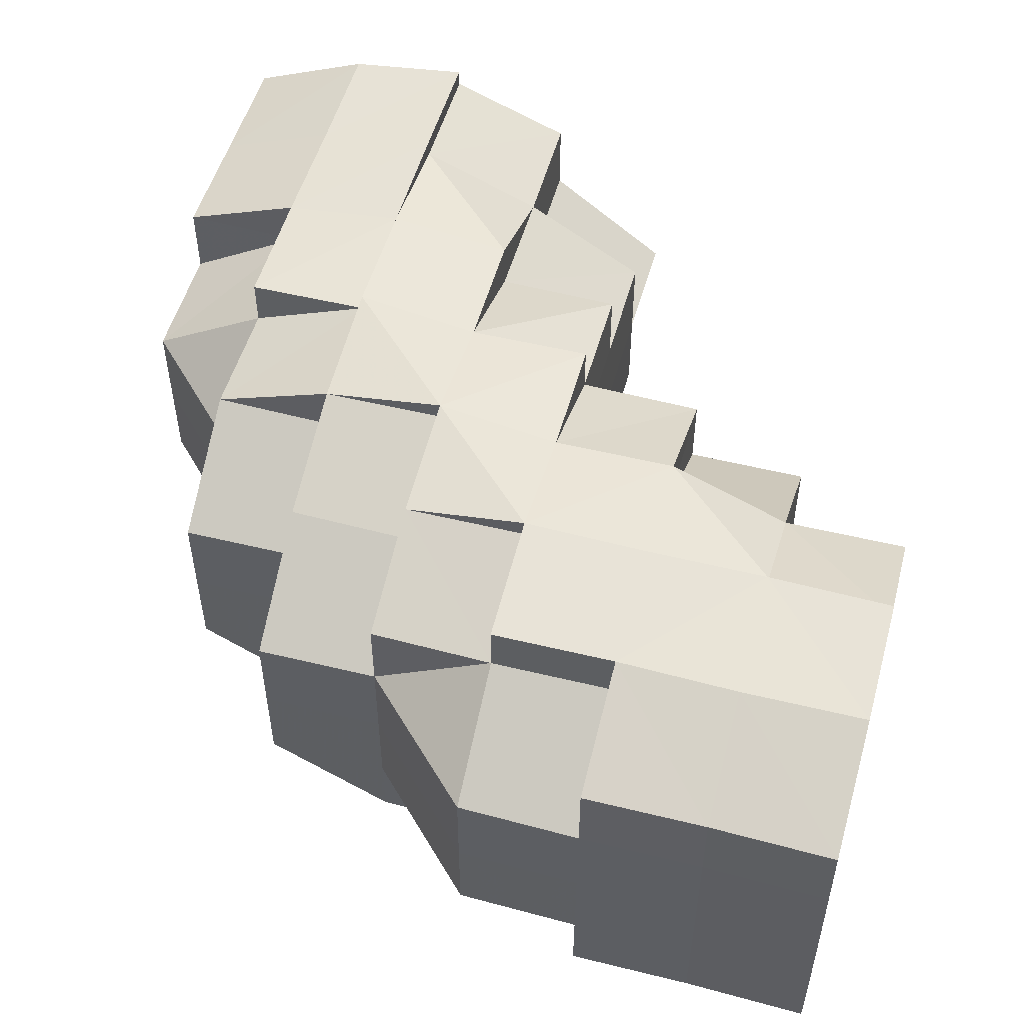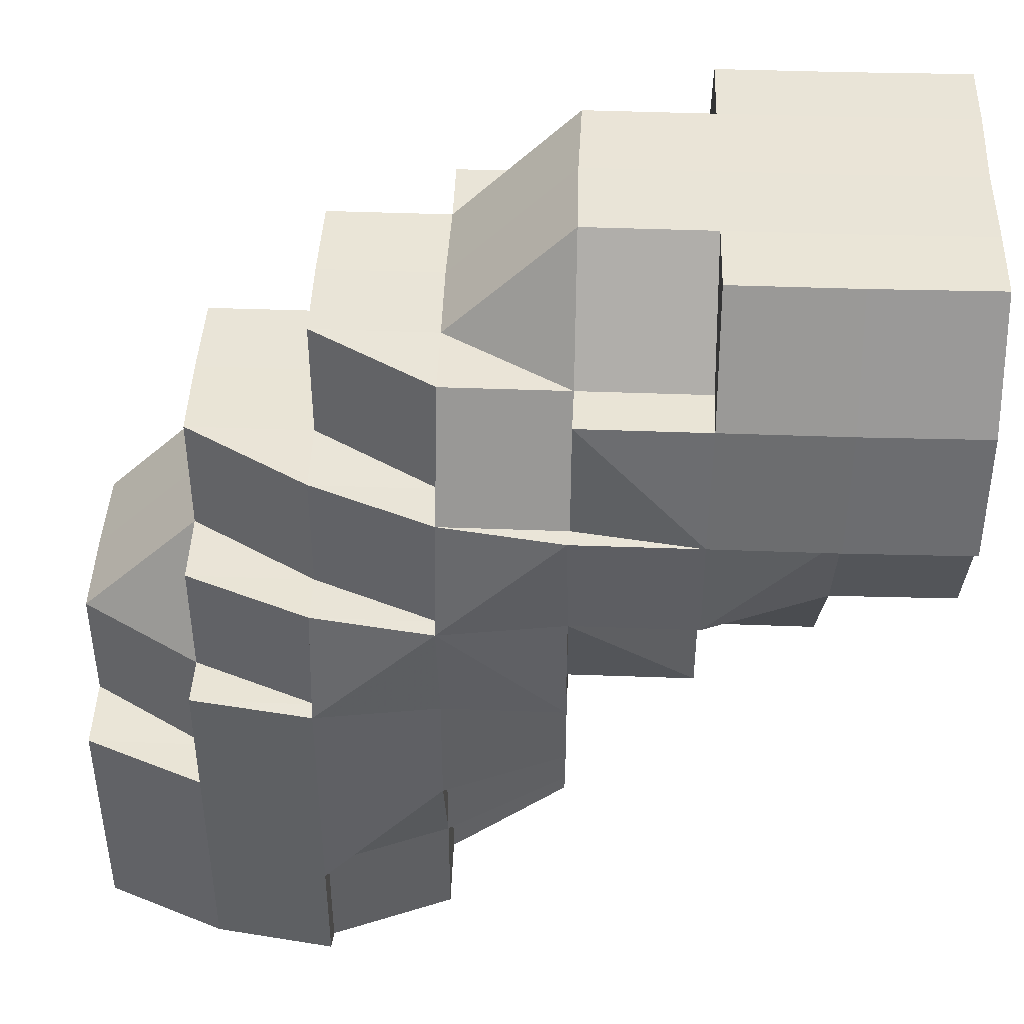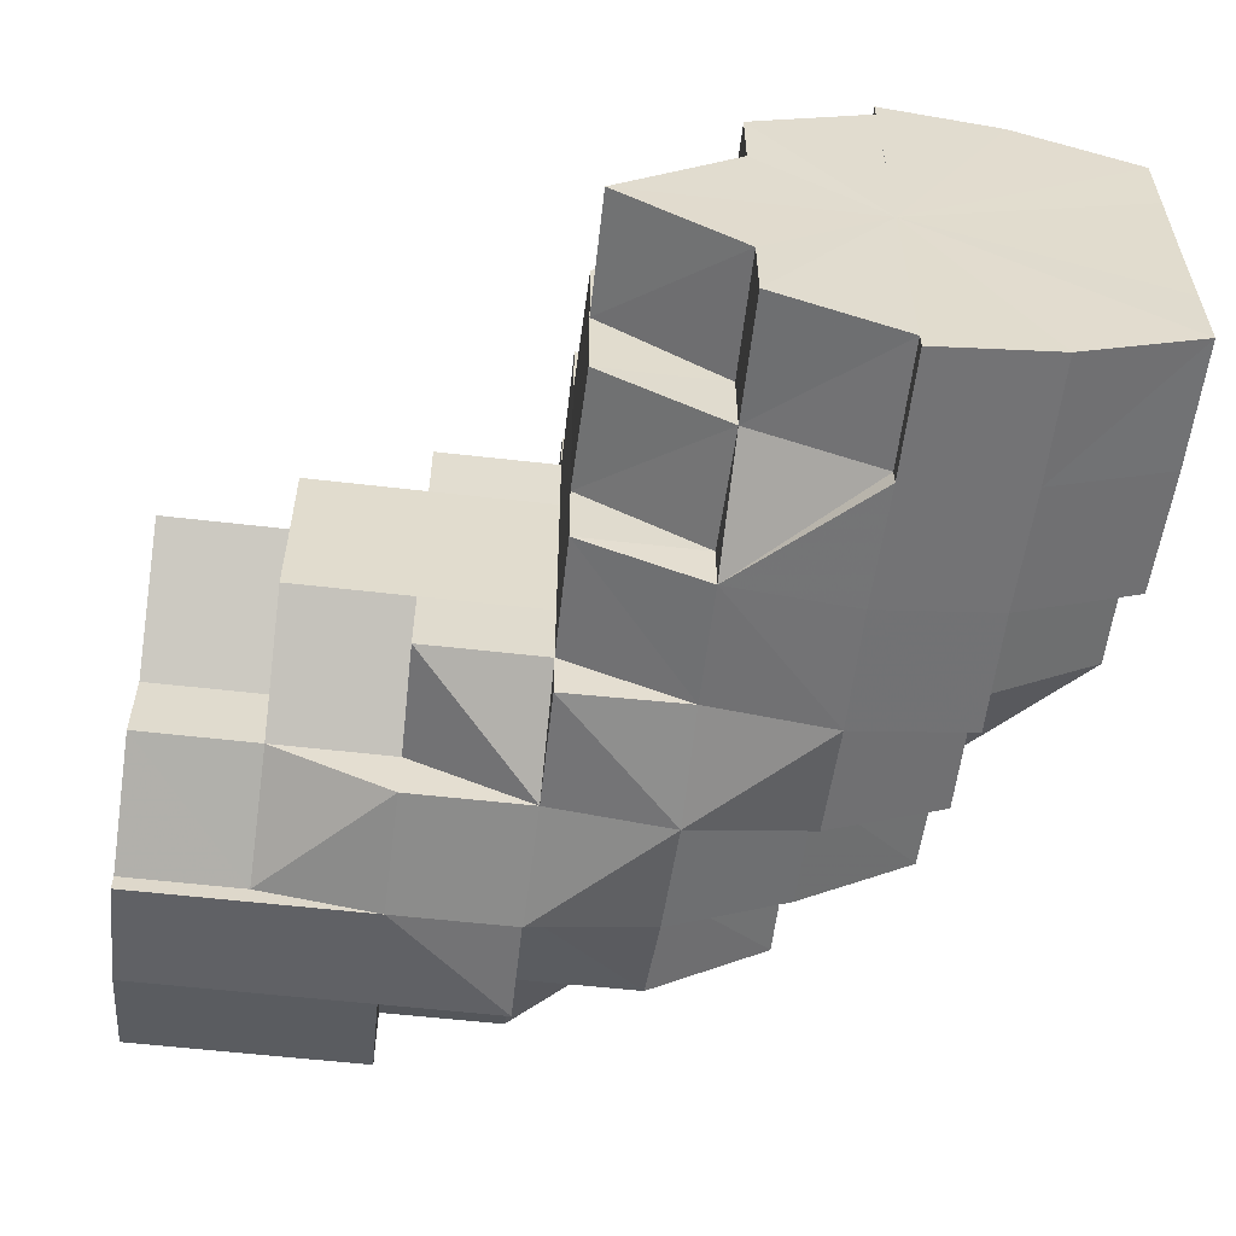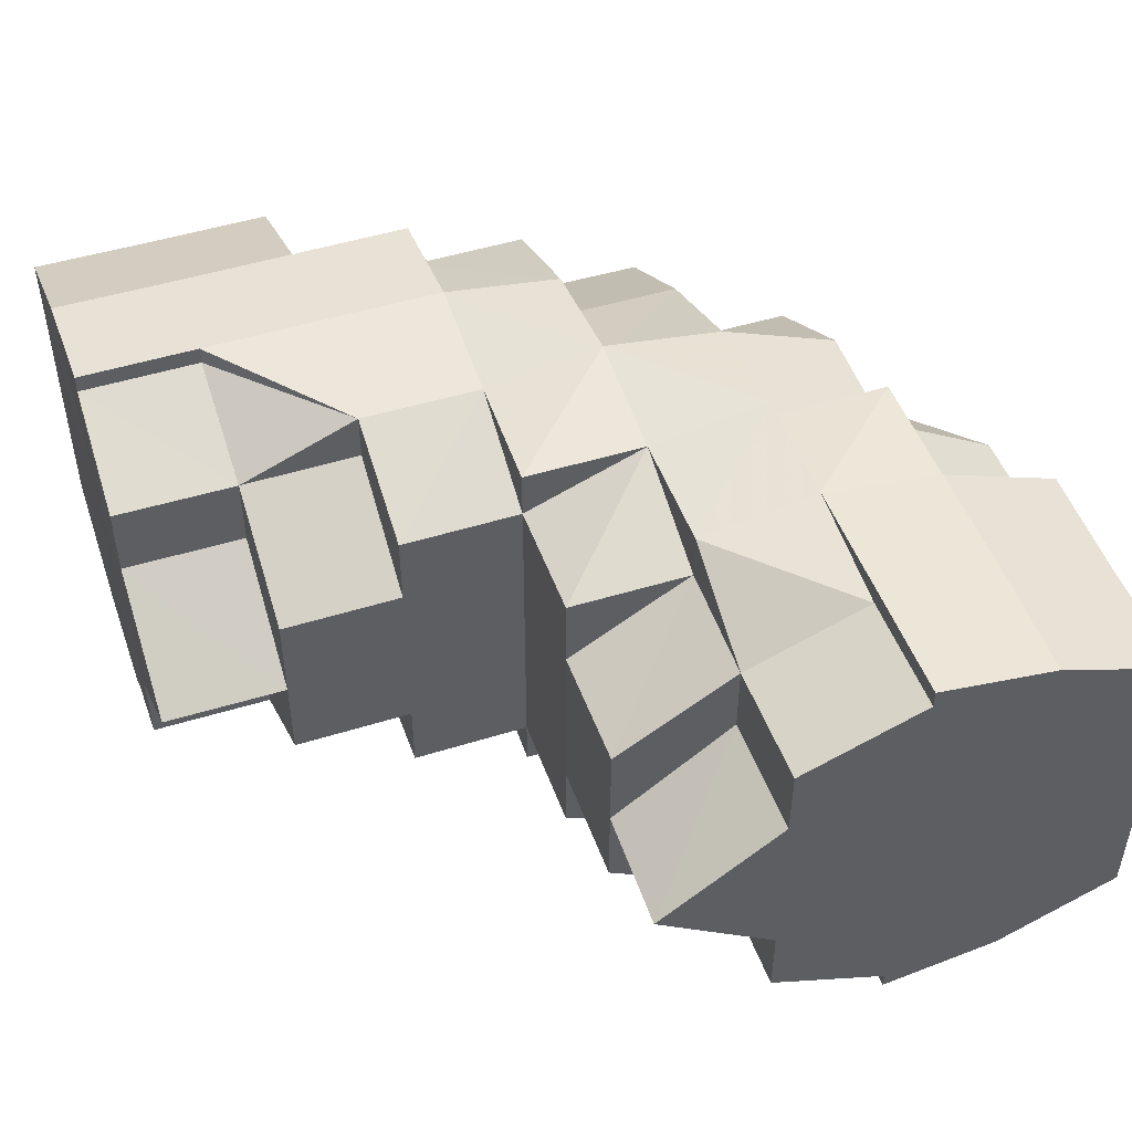
<metadata>
{"format":"obj","ext":"obj","renderer":"f3d","projection":"perspective","resolution":1024,"background":"white","views":[{"elev":52.7,"azim":-74.5,"up":"+Z"},{"elev":43.5,"azim":2.4,"up":"+Y"},{"elev":-56.4,"azim":83.2,"up":"+Z"},{"elev":48.9,"azim":70.9,"up":"+Z"}]}
</metadata>
<code>
o 4059
v 2205 1906 18.53
v 2205 1906 18.53
v 2205 1906 18.53
v 2205 1906 18.53
v 2205 1906 18.52
v 2205 1906 18.53
v 2205 1906 18.52
v 2205 1906 18.52
v 2205 1906 18.52
v 2205 1906 18.53
v 2205 1906 18.52
v 2205 1906 18.53
v 2205 1906 18.52
v 2205 1906 18.52
v 2205 1906 18.52
v 2205 1906 18.52
v 2205 1906 18.52
v 2205 1906 18.52
v 2205 1906 18.52
v 2205 1906 18.52
v 2205 1906 18.52
v 2205 1906 18.52
v 2205 1906 18.52
v 2205 1906 18.52
v 2205 1906 18.52
v 2205 1906 18.52
v 2205 1906 18.52
v 2205 1906 18.52
v 2205 1906 18.52
v 2205 1906 18.52
v 2205 1906 18.52
v 2205 1906 18.52
v 2205 1906 18.52
v 2205 1906 18.52
v 2205 1906 18.52
v 2205 1906 18.52
v 2205 1906 18.52
v 2205 1906 18.53
v 2205 1906 18.52
v 2205 1906 18.53
v 2205 1906 18.53
v 2205 1906 18.52
v 2205 1906 18.52
v 2205 1906 18.53
v 2205 1906 18.52
v 2205 1906 18.52
v 2205 1906 18.52
v 2205 1906 18.52
v 2205 1906 18.53
v 2205 1906 18.53
v 2205 1906 18.52
v 2205 1906 18.53
v 2205 1906 18.52
v 2205 1906 18.52
v 2205 1906 18.52
v 2205 1906 18.52
v 2205 1906 18.52
v 2205 1906 18.53
v 2205 1906 18.53
v 2205 1906 18.53
v 2205 1906 18.53
v 2205 1906 18.53
v 2205 1906 18.54
v 2205 1906 18.54
v 2205 1906 18.54
v 2205 1906 18.55
v 2205 1906 18.54
v 2205 1906 18.53
v 2205 1906 18.54
v 2205 1906 18.55
v 2205 1906 18.55
v 2205 1906 18.55
v 2205 1906 18.53
v 2205 1906 18.53
v 2205 1906 18.53
v 2205 1906 18.52
v 2205 1906 18.53
v 2205 1906 18.53
v 2205 1906 18.52
v 2205 1906 18.53
v 2205 1906 18.53
v 2205 1906 18.52
v 2205 1906 18.52
v 2205 1906 18.54
v 2205 1906 18.54
v 2205 1906 18.54
v 2205 1906 18.53
v 2205 1906 18.54
v 2205 1906 18.55
v 2205 1906 18.55
v 2205 1906 18.55
v 2205 1906 18.55
v 2205 1906 18.55
v 2205 1906 18.55
v 2205 1906 18.55
v 2205 1906 18.55
v 2205 1906 18.55
v 2205 1906 18.55
v 2205 1906 18.55
v 2205 1906 18.55
v 2205 1906 18.55
v 2205 1906 18.55
v 2205 1906 18.55
v 2205 1906 18.55
v 2205 1906 18.55
v 2205 1906 18.55
v 2205 1906 18.55
v 2205 1906 18.55
v 2205 1906 18.55
v 2205 1906 18.55
v 2205 1906 18.55
v 2205 1906 18.55
v 2205 1906 18.54
v 2205 1906 18.53
v 2205 1906 18.53
v 2205 1906 18.54
v 2205 1906 18.53
v 2205 1906 18.54
v 2205 1906 18.54
v 2205 1906 18.55
v 2205 1906 18.54
v 2205 1906 18.54
v 2205 1906 18.54
v 2205 1906 18.55
v 2205 1906 18.53
v 2205 1906 18.53
v 2205 1906 18.53
v 2205 1906 18.52
v 2205 1906 18.53
v 2205 1906 18.52
v 2205 1906 18.52
v 2205 1906 18.52
v 2205 1906 18.53
v 2205 1906 18.52
v 2205 1906 18.52
v 2205 1906 18.52
v 2205 1906 18.52
v 2205 1906 18.52
v 2205 1906 18.52
v 2205 1906 18.52
v 2205 1906 18.52
v 2205 1906 18.52
v 2205 1906 18.52
v 2205 1906 18.52
v 2205 1906 18.52
v 2205 1906 18.52
v 2205 1906 18.53
v 2205 1906 18.52
v 2205 1906 18.52
v 2205 1906 18.53
v 2205 1906 18.52
v 2205 1906 18.52
v 2205 1906 18.53
v 2205 1906 18.53
v 2205 1906 18.53
v 2205 1906 18.52
v 2205 1906 18.52
v 2205 1906 18.52
v 2205 1906 18.52
v 2205 1906 18.52
v 2205 1906 18.52
v 2205 1906 18.52
v 2205 1906 18.52
v 2205 1906 18.52
v 2205 1906 18.52
v 2205 1906 18.52
v 2205 1906 18.52
v 2205 1906 18.52
v 2205 1906 18.52
v 2205 1906 18.52
v 2205 1906 18.52
v 2205 1906 18.52
v 2205 1906 18.52
v 2205 1906 18.52
v 2205 1906 18.52
v 2205 1906 18.53
v 2205 1906 18.52
v 2205 1906 18.52
v 2205 1906 18.53
v 2205 1906 18.52
v 2205 1906 18.52
v 2205 1906 18.52
v 2205 1906 18.52
v 2205 1906 18.52
v 2205 1906 18.53
v 2205 1906 18.52
v 2205 1906 18.53
v 2205 1906 18.52
v 2205 1906 18.52
v 2205 1906 18.52
v 2205 1906 18.52
v 2205 1906 18.52
v 2205 1906 18.52
v 2205 1906 18.52
v 2205 1906 18.53
v 2205 1906 18.53
v 2205 1906 18.53
v 2205 1906 18.53
v 2205 1906 18.53
v 2205 1906 18.53
v 2205 1906 18.54
v 2205 1906 18.54
v 2205 1906 18.54
v 2205 1906 18.55
v 2205 1906 18.55
v 2205 1906 18.54
v 2205 1906 18.55
v 2205 1906 18.55
v 2205 1906 18.55
v 2205 1906 18.54
v 2205 1906 18.55
v 2205 1906 18.55
v 2205 1906 18.55
v 2205 1906 18.55
v 2205 1906 18.55
v 2205 1906 18.55
v 2205 1906 18.55
v 2205 1906 18.55
v 2205 1906 18.55
v 2205 1906 18.55
v 2205 1906 18.55
v 2205 1906 18.55
v 2205 1906 18.55
v 2205 1906 18.55
v 2205 1906 18.55
v 2205 1906 18.55
v 2205 1906 18.54
v 2205 1906 18.55
v 2205 1906 18.54
v 2205 1906 18.55
v 2205 1906 18.55
v 2205 1906 18.55
v 2205 1906 18.55
v 2205 1906 18.55
v 2205 1906 18.55
v 2205 1906 18.55
v 2205 1906 18.55
v 2205 1906 18.55
v 2205 1906 18.55
v 2205 1906 18.55
v 2205 1906 18.55
v 2205 1906 18.54
v 2205 1906 18.55
v 2205 1906 18.55
v 2205 1906 18.55
v 2205 1906 18.55
v 2205 1906 18.54
v 2205 1906 18.54
v 2205 1906 18.54
v 2205 1906 18.55
v 2205 1906 18.53
v 2205 1906 18.54
v 2205 1906 18.53
v 2205 1906 18.54
v 2205 1906 18.53
v 2205 1906 18.55
v 2205 1906 18.53
v 2205 1906 18.55
v 2205 1906 18.54
v 2205 1906 18.54
v 2205 1906 18.53
v 2205 1906 18.54
v 2205 1906 18.55
v 2205 1906 18.54
v 2205 1906 18.55
v 2205 1906 18.54
v 2205 1906 18.55
v 2205 1906 18.55
v 2205 1906 18.55
v 2205 1906 18.55
v 2205 1906 18.55
v 2205 1906 18.55
v 2205 1906 18.55
v 2205 1906 18.55
v 2205 1906 18.55
v 2205 1906 18.54
v 2205 1906 18.55
v 2205 1906 18.55
v 2205 1906 18.55
v 2205 1906 18.55
v 2205 1906 18.55
v 2205 1906 18.55
v 2205 1906 18.55
v 2205 1906 18.55
v 2205 1906 18.55
v 2205 1906 18.55
v 2205 1906 18.55
v 2205 1906 18.54
v 2205 1906 18.55
v 2205 1906 18.55
v 2205 1906 18.55
v 2205 1906 18.54
v 2205 1906 18.55
v 2205 1906 18.55
v 2205 1906 18.55
v 2205 1906 18.55
v 2205 1906 18.55
v 2205 1906 18.55
v 2205 1906 18.55
v 2205 1906 18.55
v 2205 1906 18.54
v 2205 1906 18.53
v 2205 1906 18.52
v 2205 1906 18.52
v 2205 1906 18.52
v 2205 1906 18.52
v 2205 1906 18.52
v 2205 1906 18.53
v 2205 1906 18.53
v 2205 1906 18.53
v 2205 1906 18.53
v 2205 1906 18.53
v 2205 1906 18.54
v 2205 1906 18.54
v 2205 1906 18.54
v 2205 1906 18.55
v 2205 1906 18.53
v 2205 1906 18.52
v 2205 1906 18.52
v 2205 1906 18.52
v 2205 1906 18.52
v 2205 1906 18.53
v 2205 1906 18.52
v 2205 1906 18.52
v 2205 1906 18.52
v 2205 1906 18.53
v 2205 1906 18.54
v 2205 1906 18.53
v 2205 1906 18.54
v 2205 1906 18.53
v 2205 1906 18.53
v 2205 1906 18.53
v 2205 1906 18.52
v 2205 1906 18.53
v 2205 1906 18.53
v 2205 1906 18.53
v 2205 1906 18.52
v 2205 1906 18.52
v 2205 1906 18.52
v 2205 1906 18.53
v 2205 1906 18.52
v 2205 1906 18.52
v 2205 1906 18.52
v 2205 1906 18.53
v 2205 1906 18.53
v 2205 1906 18.53
v 2205 1906 18.53
v 2205 1906 18.54
v 2205 1906 18.53
v 2205 1906 18.53
v 2205 1906 18.53
v 2205 1906 18.52
v 2205 1906 18.54
v 2205 1906 18.54
v 2205 1906 18.55
v 2205 1906 18.55
v 2205 1906 18.55
v 2205 1906 18.55
v 2205 1906 18.55
v 2205 1906 18.53
v 2205 1906 18.53
v 2205 1906 18.54
v 2205 1906 18.54
v 2205 1906 18.52
v 2205 1906 18.52
v 2205 1906 18.53
v 2205 1906 18.53
v 2205 1906 18.52
v 2205 1906 18.52
v 2205 1906 18.52
v 2205 1906 18.52
v 2205 1906 18.52
v 2205 1906 18.52
v 2205 1906 18.52
v 2205 1906 18.52
v 2205 1906 18.53
v 2205 1906 18.52
v 2205 1906 18.52
v 2205 1906 18.52
v 2205 1906 18.52
v 2205 1906 18.53
v 2205 1906 18.52
v 2205 1906 18.53
v 2205 1906 18.53
v 2205 1906 18.54
v 2205 1906 18.54
v 2205 1906 18.55
v 2205 1906 18.55
v 2205 1906 18.55
v 2205 1906 18.55
v 2205 1906 18.54
v 2205 1906 18.55
v 2205 1906 18.55
v 2205 1906 18.55
v 2205 1906 18.55
v 2205 1906 18.55
v 2205 1906 18.55
v 2205 1906 18.55
v 2205 1906 18.54
v 2205 1906 18.55
v 2205 1906 18.55
v 2205 1906 18.53
v 2205 1906 18.54
v 2205 1906 18.53
v 2205 1906 18.53
v 2205 1906 18.53
v 2205 1906 18.53
v 2205 1906 18.53
v 2205 1906 18.53
v 2205 1906 18.54
v 2205 1906 18.54
v 2205 1906 18.55
v 2205 1906 18.55
v 2205 1906 18.55
v 2205 1906 18.54
v 2205 1906 18.54
v 2205 1906 18.55
v 2205 1906 18.55
v 2205 1906 18.55
v 2205 1906 18.55
v 2205 1906 18.55
v 2205 1906 18.55
v 2205 1906 18.55
v 2205 1906 18.55
v 2205 1906 18.55
v 2205 1906 18.55
v 2205 1906 18.52
v 2205 1906 18.52
v 2205 1906 18.52
v 2205 1906 18.52
v 2205 1906 18.53
v 2205 1906 18.53
v 2205 1906 18.52
v 2205 1906 18.52
v 2205 1906 18.52
v 2205 1906 18.52
v 2205 1906 18.52
v 2205 1906 18.52
v 2205 1906 18.52
v 2205 1906 18.52
v 2205 1906 18.52
v 2205 1906 18.54
v 2205 1906 18.55
v 2205 1906 18.55
v 2205 1906 18.55
v 2205 1906 18.55
v 2205 1906 18.52
v 2205 1906 18.52
v 2205 1906 18.52
v 2205 1906 18.55
v 2205 1906 18.55
v 2205 1906 18.55
v 2205 1906 18.52
v 2205 1906 18.52
v 2205 1906 18.52
v 2205 1906 18.52
v 2205 1906 18.52
v 2205 1906 18.55
v 2205 1906 18.55
v 2205 1906 18.55
v 2205 1906 18.55
v 2205 1906 18.55
v 2205 1906 18.55
v 2205 1906 18.55
v 2205 1906 18.55
v 2205 1906 18.55
v 2205 1906 18.55
v 2205 1906 18.55
v 2205 1906 18.52
v 2205 1906 18.52
v 2205 1906 18.52
v 2205 1906 18.55
v 2205 1906 18.55
v 2205 1906 18.54
v 2205 1906 18.52
v 2205 1906 18.52
v 2205 1906 18.52
v 2205 1906 18.52
v 2205 1906 18.53
v 2205 1906 18.54
v 2205 1906 18.55
v 2205 1906 18.55
v 2205 1906 18.55
v 2205 1906 18.55
v 2205 1906 18.55
v 2205 1906 18.54
v 2205 1906 18.54
v 2205 1906 18.55
v 2205 1906 18.55
v 2205 1906 18.55
v 2205 1906 18.55
v 2205 1906 18.55
v 2205 1906 18.55
v 2205 1906 18.55
v 2205 1906 18.55
v 2205 1906 18.55
v 2205 1906 18.55
v 2205 1906 18.55
v 2205 1906 18.53
v 2205 1906 18.52
v 2205 1906 18.52
v 2205 1906 18.52
v 2205 1906 18.52
v 2205 1906 18.52
v 2205 1906 18.53
v 2205 1906 18.53
v 2205 1906 18.53
v 2205 1906 18.53
v 2205 1906 18.55
v 2205 1906 18.55
v 2205 1906 18.55
v 2205 1906 18.55
v 2205 1906 18.54
v 2205 1906 18.52
v 2205 1906 18.52
v 2205 1906 18.53
v 2205 1906 18.53
v 2205 1906 18.53
v 2205 1906 18.53
v 2205 1906 18.53
v 2205 1906 18.53
v 2205 1906 18.52
v 2205 1906 18.54
v 2205 1906 18.52
v 2205 1906 18.55
v 2205 1906 18.55
v 2205 1906 18.55
v 2205 1906 18.55
v 2205 1906 18.55
v 2205 1906 18.54
v 2205 1906 18.53
v 2205 1906 18.53
v 2205 1906 18.52
v 2205 1906 18.52
f 1 2 3
f 3 4 5
f 2 4 6
f 5 7 8
f 4 7 9
f 10 11 7
f 4 12 7
f 8 13 14
f 11 15 13
f 7 13 16
f 7 17 13
f 15 18 19
f 18 20 21
f 22 20 23
f 24 21 25
f 13 25 26
f 13 24 27
f 27 28 29
f 30 31 29
f 31 32 33
f 34 28 35
f 28 36 37
f 35 36 38
f 28 39 36
f 38 40 41
f 39 42 36
f 43 42 44
f 45 39 46
f 47 48 39
f 44 49 50
f 51 52 49
f 53 51 54
f 55 54 56
f 56 57 58
f 52 59 60
f 49 60 61
f 49 62 60
f 50 60 63
f 59 64 65
f 63 65 66
f 60 65 67
f 60 68 65
f 65 69 70
f 71 70 72
f 73 74 68
f 73 75 74
f 76 77 73
f 77 78 74
f 79 73 80
f 80 73 81
f 82 83 79
f 81 74 84
f 78 85 86
f 74 87 86
f 74 86 88
f 84 86 89
f 85 90 91
f 89 92 93
f 92 94 95
f 91 96 97
f 97 98 99
f 97 99 100
f 101 100 102
f 96 103 97
f 96 104 103
f 103 105 106
f 105 107 108
f 109 108 110
f 111 112 103
f 113 111 96
f 111 112 114
f 113 111 114
f 115 113 116
f 115 113 114
f 117 115 118
f 118 119 120
f 117 121 122
f 122 123 124
f 125 115 114
f 125 126 127
f 128 125 129
f 128 125 114
f 130 128 114
f 130 128 131
f 132 131 133
f 134 131 132
f 135 136 134
f 136 137 131
f 138 137 136
f 139 136 131
f 140 141 136
f 142 141 114
f 142 143 144
f 145 142 114
f 145 142 146
f 147 145 114
f 147 145 148
f 148 149 146
f 150 147 114
f 151 148 152
f 150 147 153
f 154 153 151
f 153 155 148
f 153 148 156
f 148 146 157
f 157 146 158
f 146 159 158
f 157 158 160
f 161 160 162
f 163 164 161
f 160 144 165
f 166 167 160
f 168 166 169
f 169 170 171
f 172 173 170
f 174 175 171
f 176 172 177
f 178 177 174
f 179 177 178
f 180 160 139
f 180 139 181
f 182 180 181
f 181 165 183
f 184 183 185
f 186 184 187
f 188 182 189
f 188 190 191
f 182 192 190
f 182 193 192
f 194 195 196
f 195 197 198
f 199 200 201
f 200 202 203
f 202 204 205
f 201 206 207
f 207 208 209
f 210 211 208
f 208 212 213
f 214 213 215
f 214 215 216
f 208 214 217
f 217 214 218
f 208 219 214
f 219 220 221
f 220 222 221
f 219 221 223
f 224 220 225
f 225 223 226
f 227 228 224
f 229 230 228
f 223 231 232
f 223 232 233
f 234 223 235
f 234 235 236
f 234 236 237
f 236 235 238
f 236 238 239
f 240 236 241
f 241 238 242
f 243 244 240
f 245 246 238
f 242 247 1
f 246 248 247
f 238 247 249
f 238 250 247
f 247 2 251
f 247 252 2
f 252 253 2
f 2 253 4
f 253 12 4
f 252 254 253
f 253 255 12
f 254 255 253
f 256 254 252
f 255 257 12
f 256 258 259
f 254 260 255
f 256 260 254
f 260 261 255
f 255 261 257
f 260 262 261
f 263 262 264
f 265 256 266
f 267 268 256
f 269 270 265
f 270 271 272
f 269 273 274
f 274 275 276
f 277 267 278
f 278 279 280
f 277 281 282
f 282 283 284
f 279 285 286
f 287 286 288
f 289 290 287
f 290 291 292
f 293 294 291
f 295 296 289
f 295 297 298
f 298 299 263
f 299 300 301
f 302 303 304
f 304 305 306
f 307 308 309
f 309 310 311
f 312 313 314
f 314 315 316
f 317 257 318
f 318 319 320
f 257 319 321
f 257 322 319
f 322 323 319
f 261 322 257
f 324 323 325
f 261 326 322
f 327 328 326
f 329 330 261
f 330 331 322
f 322 332 333
f 328 334 335
f 335 336 337
f 338 337 339
f 340 341 338
f 342 343 339
f 344 345 343
f 346 347 344
f 348 346 349
f 350 349 340
f 351 352 342
f 353 354 350
f 355 354 353
f 356 357 355
f 356 358 359
f 360 361 351
f 362 363 360
f 359 363 362
f 352 364 365
f 366 367 364
f 368 365 369
f 370 371 368
f 372 373 369
f 374 375 373
f 376 374 370
f 377 378 372
f 379 380 378
f 381 382 377
f 383 384 376
f 385 386 383
f 387 386 385
f 386 384 361
f 388 389 387
f 390 389 388
f 386 391 384
f 392 391 386
f 393 392 386
f 392 394 391
f 395 396 393
f 397 398 392
f 398 399 391
f 400 397 401
f 391 402 384
f 391 403 402
f 384 402 404
f 384 404 366
f 402 405 404
f 404 405 177
f 405 406 177
f 402 407 405
f 407 406 405
f 403 407 402
f 407 408 406
f 408 153 406
f 408 409 153
f 403 410 407
f 410 408 407
f 410 411 408
f 412 410 403
f 412 413 410
f 414 412 415
f 416 150 408
f 417 416 410
f 416 150 114
f 417 416 114
f 418 417 114
f 418 417 412
f 419 418 114
f 419 418 420
f 421 420 414
f 422 419 420
f 420 423 412
f 420 412 424
f 425 422 426
f 106 420 426
f 427 428 429
f 430 431 432
f 325 433 434
f 435 436 433
f 437 438 435
f 439 440 441
f 442 443 444
f 444 445 446
f 447 448 449
f 450 451 452
f 453 454 455
f 456 457 455
f 458 459 460
f 458 461 462
f 463 464 222
f 464 465 222
f 465 466 467
f 468 467 222
f 469 470 471
f 472 473 474
f 475 476 477
f 477 478 479
f 480 481 482
f 483 484 485
f 486 487 483
f 488 489 490
f 491 492 493
f 494 495 492
f 496 497 498
f 499 500 501
f 501 502 503
f 504 505 506
f 506 507 508
f 509 510 511
f 511 512 513
f 514 515 516
f 516 517 518
f 519 520 521
f 520 522 521
f 523 519 521
f 522 524 521
f 524 30 521
f 525 523 521
f 526 525 521
f 527 526 521
f 528 529 521
f 530 528 521
f 531 530 521
f 532 531 521
f 533 532 521
f 534 533 521

</code>
